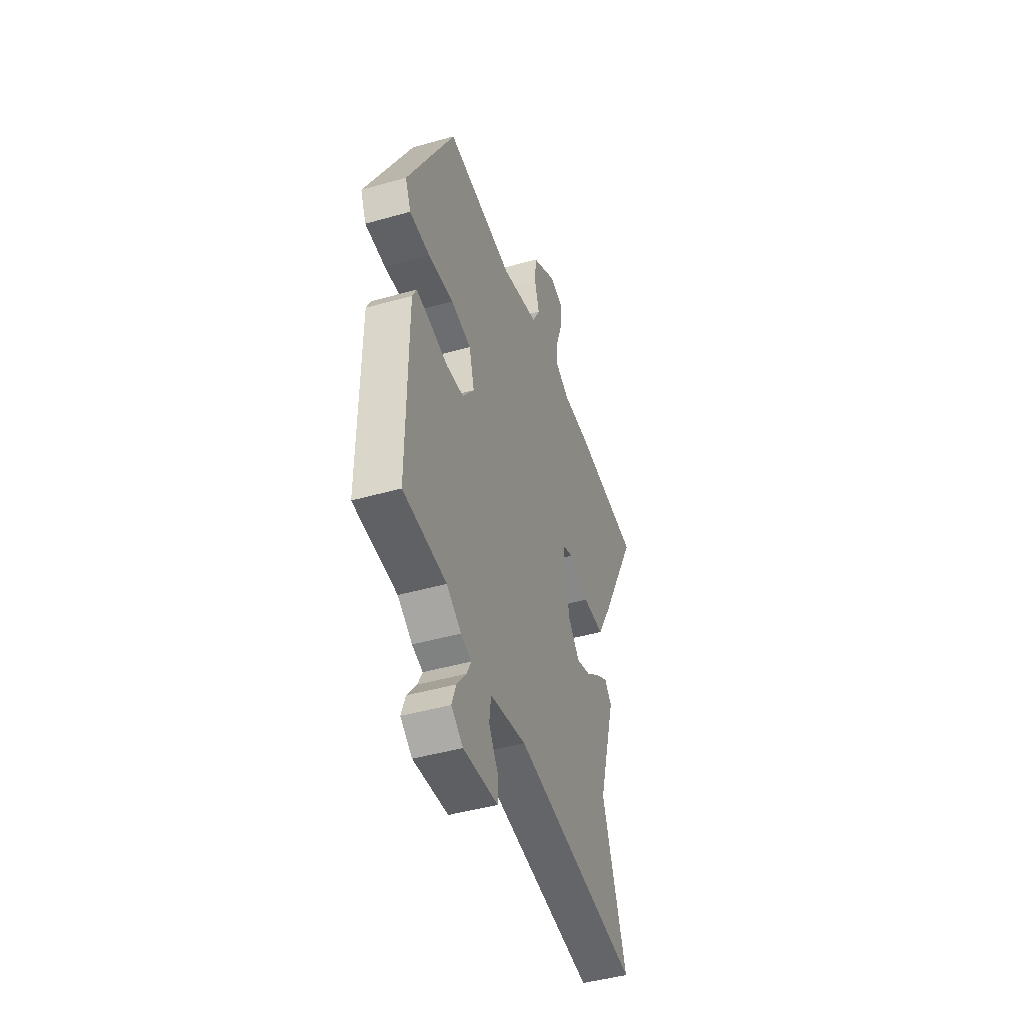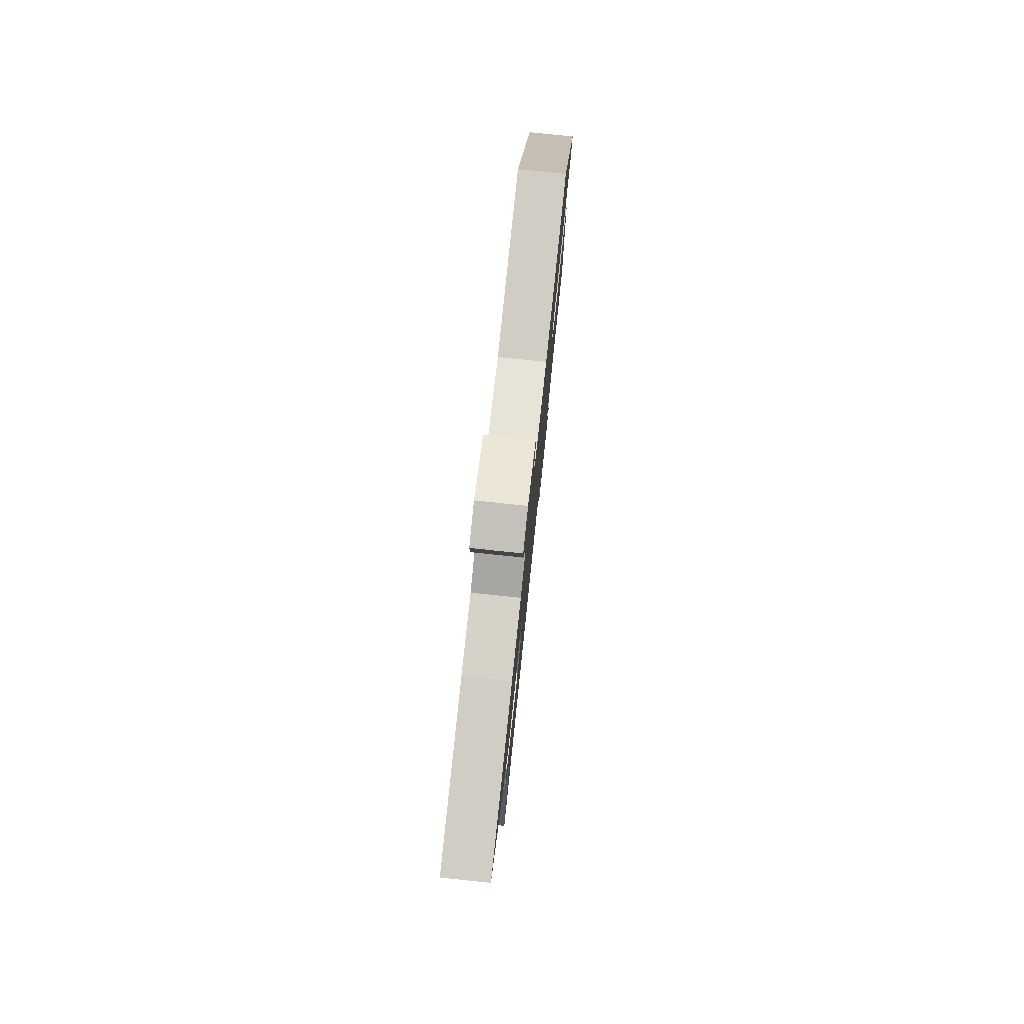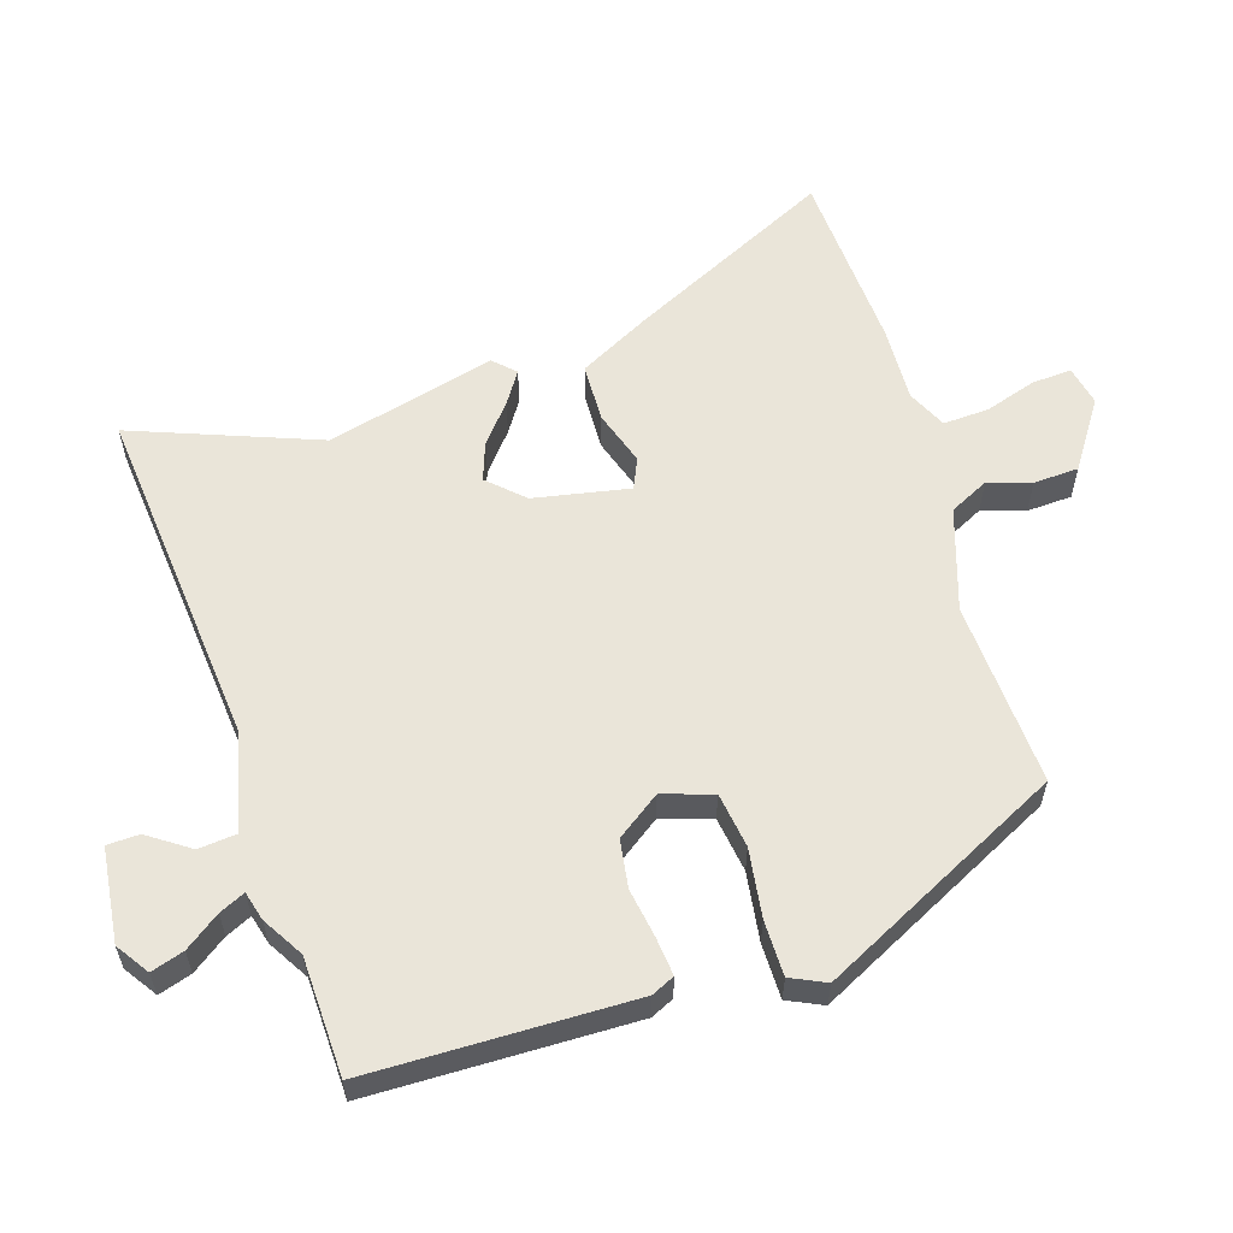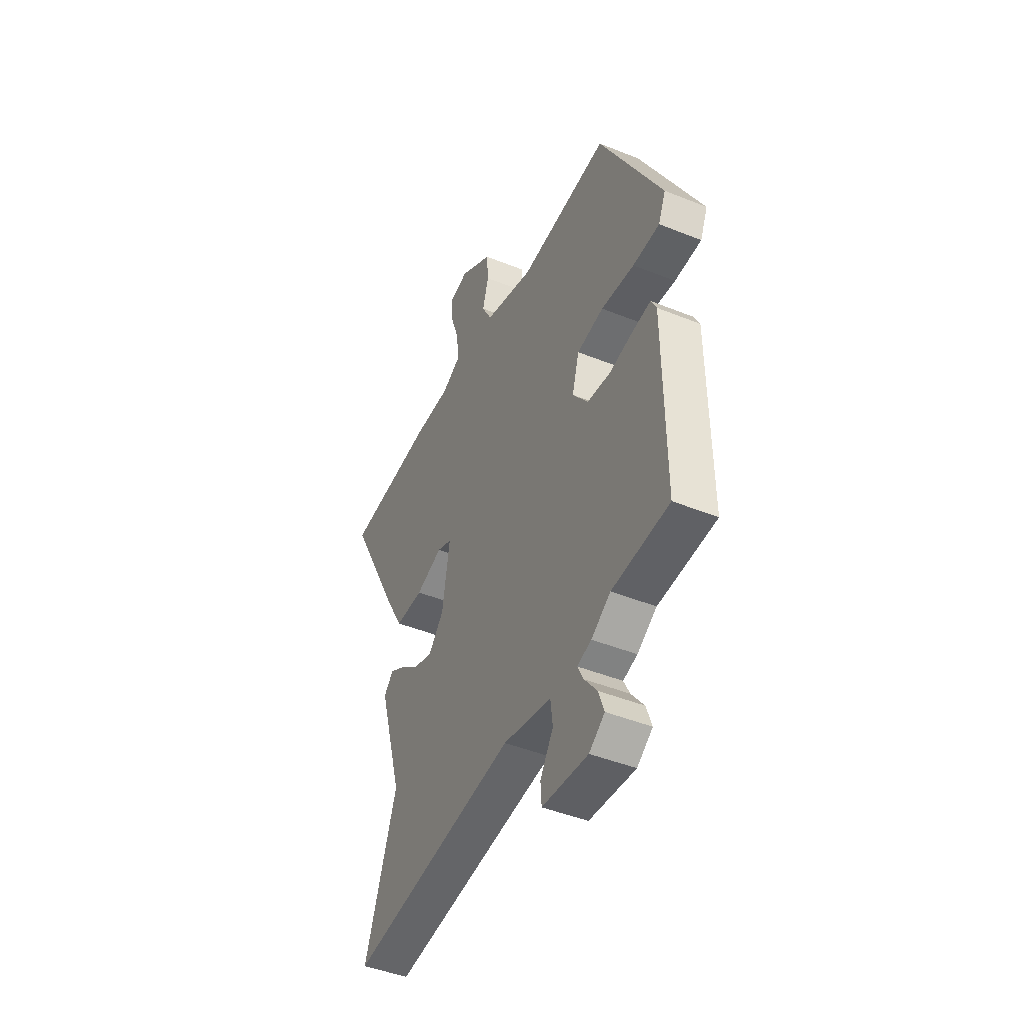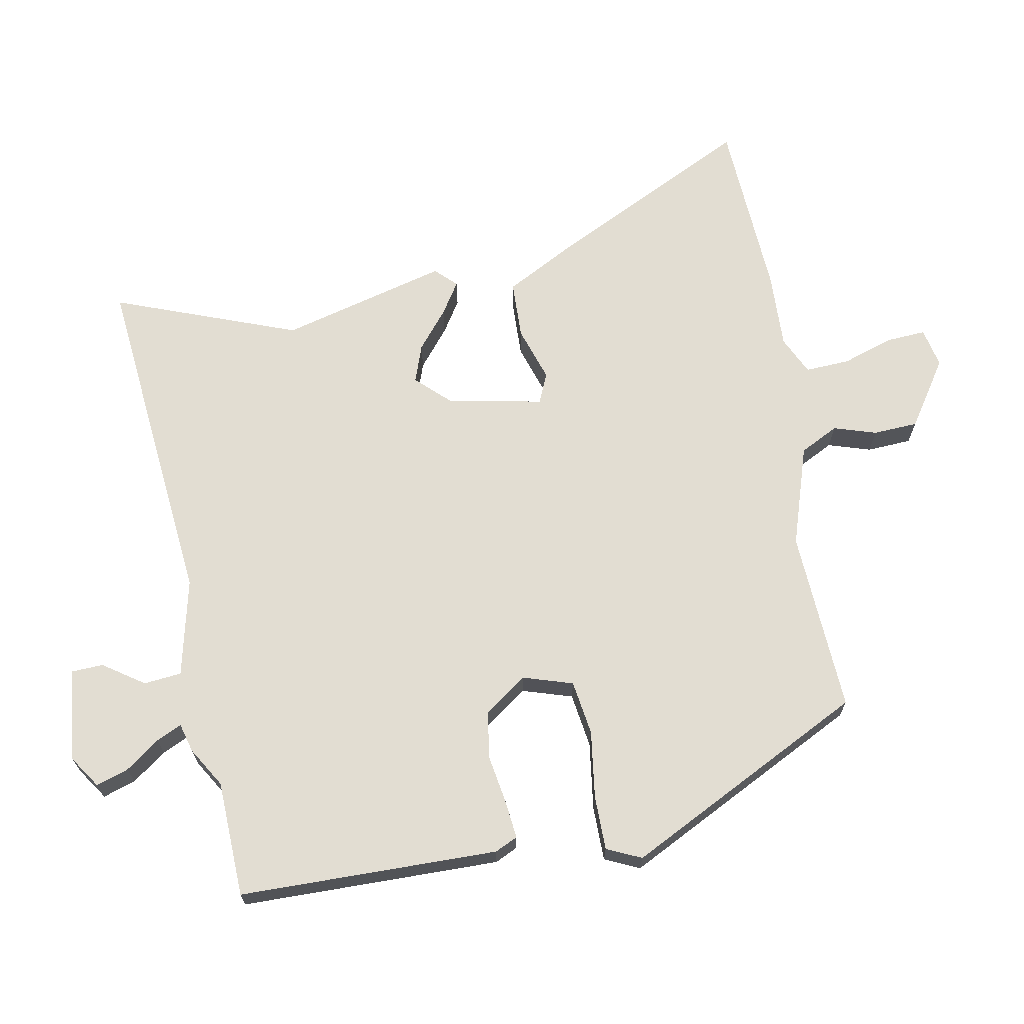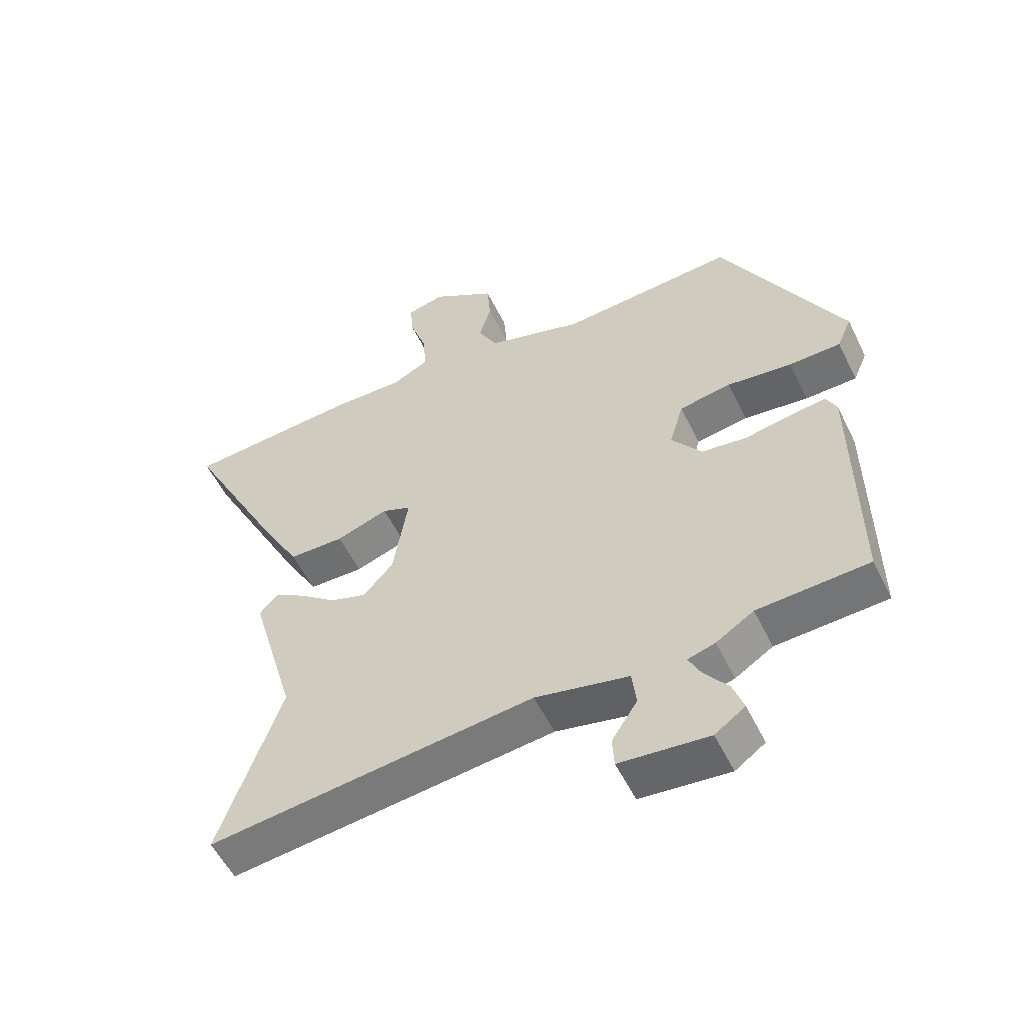
<metadata>
{"format":"obj","ext":"obj","renderer":"f3d","projection":"perspective","resolution":1024,"background":"white","views":[{"elev":-45.3,"azim":-71.9,"up":"+Z"},{"elev":78.9,"azim":96.0,"up":"+Z"},{"elev":58.5,"azim":-106.1,"up":"+Y"},{"elev":-45.2,"azim":-115.0,"up":"+Z"},{"elev":68.2,"azim":-99.3,"up":"+Y"},{"elev":-54.8,"azim":-154.2,"up":"+Z"}]}
</metadata>
<code>
v 0.394 0.07 0.508
v 0.669 0.07 0.487
v 0.511 0.07 0.183
v 0.451 0.07 0.076
v 0.363 0.07 0.075
v 0.28 0.07 0.104
v 0.234 0.07 0.085
v 0.258 0.07 -0.059
v 0.306 0.07 -0.112
v 0.364 0.07 -0.093
v 0.423 0.07 -0.047
v 0.472 0.07 -0.017
v 0.502 0.07 -0.049
v 0.43 0.07 -0.301
v 0.529 0.07 -0.582
v 0.01 0.07 -0.521
v -0.139 0.07 -0.552
v -0.146 0.07 -0.609
v -0.105 0.07 -0.672
v -0.108 0.07 -0.72
v -0.25 0.07 -0.733
v -0.298 0.07 -0.699
v -0.281 0.07 -0.65
v -0.242 0.07 -0.599
v -0.223 0.07 -0.561
v -0.267 0.07 -0.548
v -0.327 0.07 -0.51
v -0.504 0.07 -0.5
v -0.501 0.07 -0.106
v -0.484 0.07 -0.072
v -0.428 0.07 -0.079
v -0.353 0.07 -0.093
v -0.281 0.07 -0.084
v -0.233 0.07 -0.02
v -0.255 0.07 0.056
v -0.338 0.07 0.07
v -0.441 0.07 0.058
v -0.524 0.07 0.06
v -0.547 0.07 0.113
v -0.355 0.07 0.473
v -0.077 0.07 0.452
v 0.077 0.07 0.498
v 0.108 0.07 0.556
v 0.089 0.07 0.621
v 0.094 0.07 0.689
v 0.196 0.07 0.754
v 0.256 0.07 0.74
v 0.251 0.07 0.681
v 0.224 0.07 0.603
v 0.219 0.07 0.535
v 0.277 0.07 0.506
v 0.394 0 0.508
v 0.669 0 0.487
v 0.511 0 0.183
v 0.451 0 0.076
v 0.363 0 0.075
v 0.28 0 0.104
v 0.234 0 0.085
v 0.258 0 -0.059
v 0.306 0 -0.112
v 0.364 0 -0.093
v 0.423 0 -0.047
v 0.472 0 -0.017
v 0.502 0 -0.049
v 0.43 0 -0.301
v 0.529 0 -0.582
v 0.01 0 -0.521
v -0.139 0 -0.552
v -0.146 0 -0.609
v -0.105 0 -0.672
v -0.108 0 -0.72
v -0.25 0 -0.733
v -0.298 0 -0.699
v -0.281 0 -0.65
v -0.242 0 -0.599
v -0.223 0 -0.561
v -0.267 0 -0.548
v -0.327 0 -0.51
v -0.504 0 -0.5
v -0.501 0 -0.106
v -0.484 0 -0.072
v -0.428 0 -0.079
v -0.353 0 -0.093
v -0.281 0 -0.084
v -0.233 0 -0.02
v -0.255 0 0.056
v -0.338 0 0.07
v -0.441 0 0.058
v -0.524 0 0.06
v -0.547 0 0.113
v -0.355 0 0.473
v -0.077 0 0.452
v 0.077 0 0.498
v 0.108 0 0.556
v 0.089 0 0.621
v 0.094 0 0.689
v 0.196 0 0.754
v 0.256 0 0.74
v 0.251 0 0.681
v 0.224 0 0.603
v 0.219 0 0.535
v 0.277 0 0.506
f 47 48 49
f 46 47 49
f 45 46 49
f 44 45 49
f 43 44 49
f 42 43 49 50
f 41 42 50 51
f 39 40 41
f 38 39 41
f 37 38 41
f 36 37 41
f 1 2 3
f 51 1 3
f 41 51 3
f 36 41 3
f 35 36 3
f 30 31 32
f 29 30 32
f 28 29 32
f 27 28 32
f 27 32 33
f 26 27 33
f 25 26 33
f 22 23 24
f 21 22 24
f 20 21 24
f 19 20 24
f 18 19 24
f 17 18 24 25
f 25 33 34
f 17 25 34
f 16 17 34
f 12 13 14
f 11 12 14
f 10 11 14
f 9 10 14
f 16 34 35
f 15 16 35
f 14 15 35
f 9 14 35
f 8 9 35
f 4 5 6
f 3 4 6
f 35 3 6
f 7 8 35
f 6 7 35
f 100 99 98
f 100 98 97
f 100 97 96
f 100 96 95
f 100 95 94
f 101 100 94 93
f 102 101 93 92
f 92 91 90
f 92 90 89
f 92 89 88
f 92 88 87
f 54 53 52
f 54 52 102
f 54 102 92
f 54 92 87
f 54 87 86
f 83 82 81
f 83 81 80
f 83 80 79
f 83 79 78
f 84 83 78
f 84 78 77
f 84 77 76
f 75 74 73
f 75 73 72
f 75 72 71
f 75 71 70
f 75 70 69
f 76 75 69 68
f 85 84 76
f 85 76 68
f 85 68 67
f 65 64 63
f 65 63 62
f 65 62 61
f 65 61 60
f 86 85 67
f 86 67 66
f 86 66 65
f 86 65 60
f 86 60 59
f 57 56 55
f 57 55 54
f 57 54 86
f 86 59 58
f 86 58 57
f 1 52 53 2
f 2 53 54 3
f 3 54 55 4
f 4 55 56 5
f 5 56 57 6
f 6 57 58 7
f 7 58 59 8
f 8 59 60 9
f 9 60 61 10
f 10 61 62 11
f 11 62 63 12
f 12 63 64 13
f 13 64 65 14
f 14 65 66 15
f 15 66 67 16
f 16 67 68 17
f 17 68 69 18
f 18 69 70 19
f 19 70 71 20
f 20 71 72 21
f 21 72 73 22
f 22 73 74 23
f 23 74 75 24
f 24 75 76 25
f 25 76 77 26
f 26 77 78 27
f 27 78 79 28
f 28 79 80 29
f 29 80 81 30
f 30 81 82 31
f 31 82 83 32
f 32 83 84 33
f 33 84 85 34
f 34 85 86 35
f 35 86 87 36
f 36 87 88 37
f 37 88 89 38
f 38 89 90 39
f 39 90 91 40
f 40 91 92 41
f 41 92 93 42
f 42 93 94 43
f 43 94 95 44
f 44 95 96 45
f 45 96 97 46
f 46 97 98 47
f 47 98 99 48
f 48 99 100 49
f 49 100 101 50
f 50 101 102 51
f 51 102 52 1

</code>
